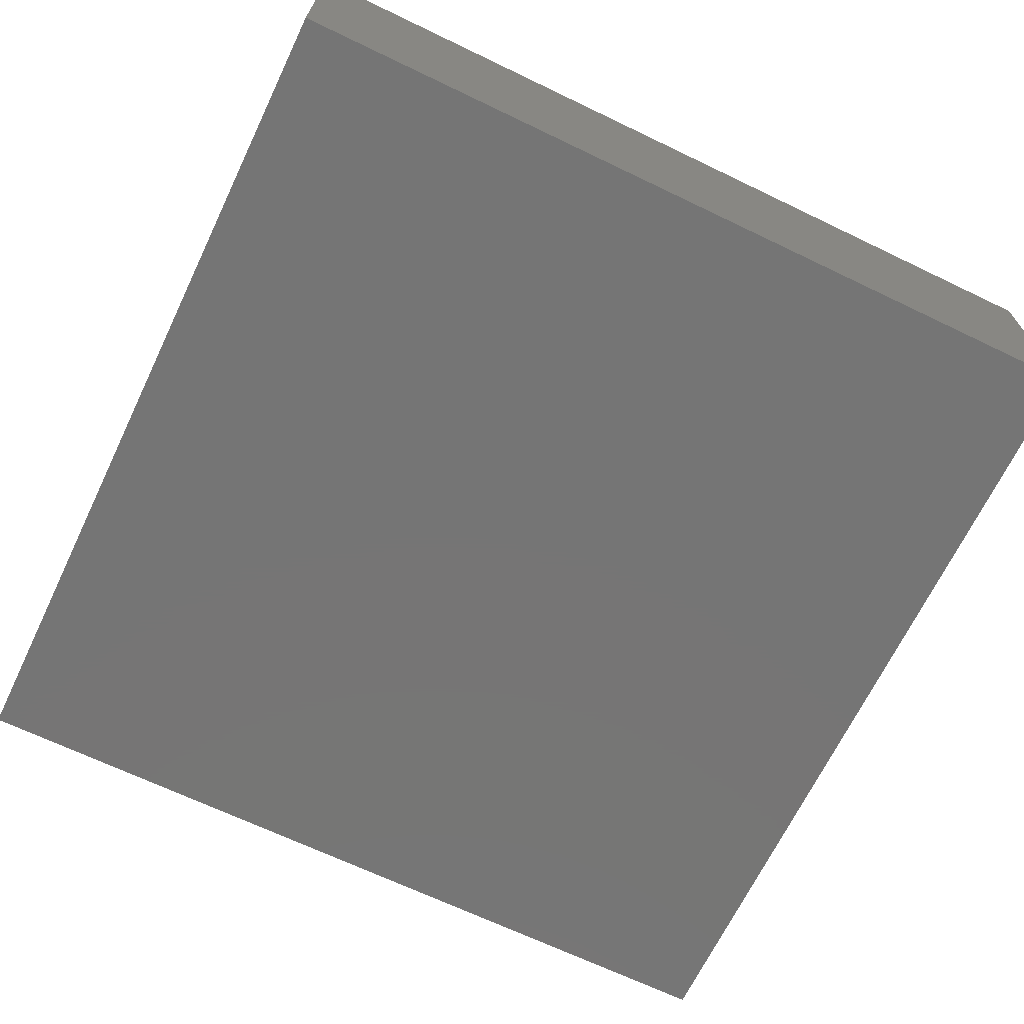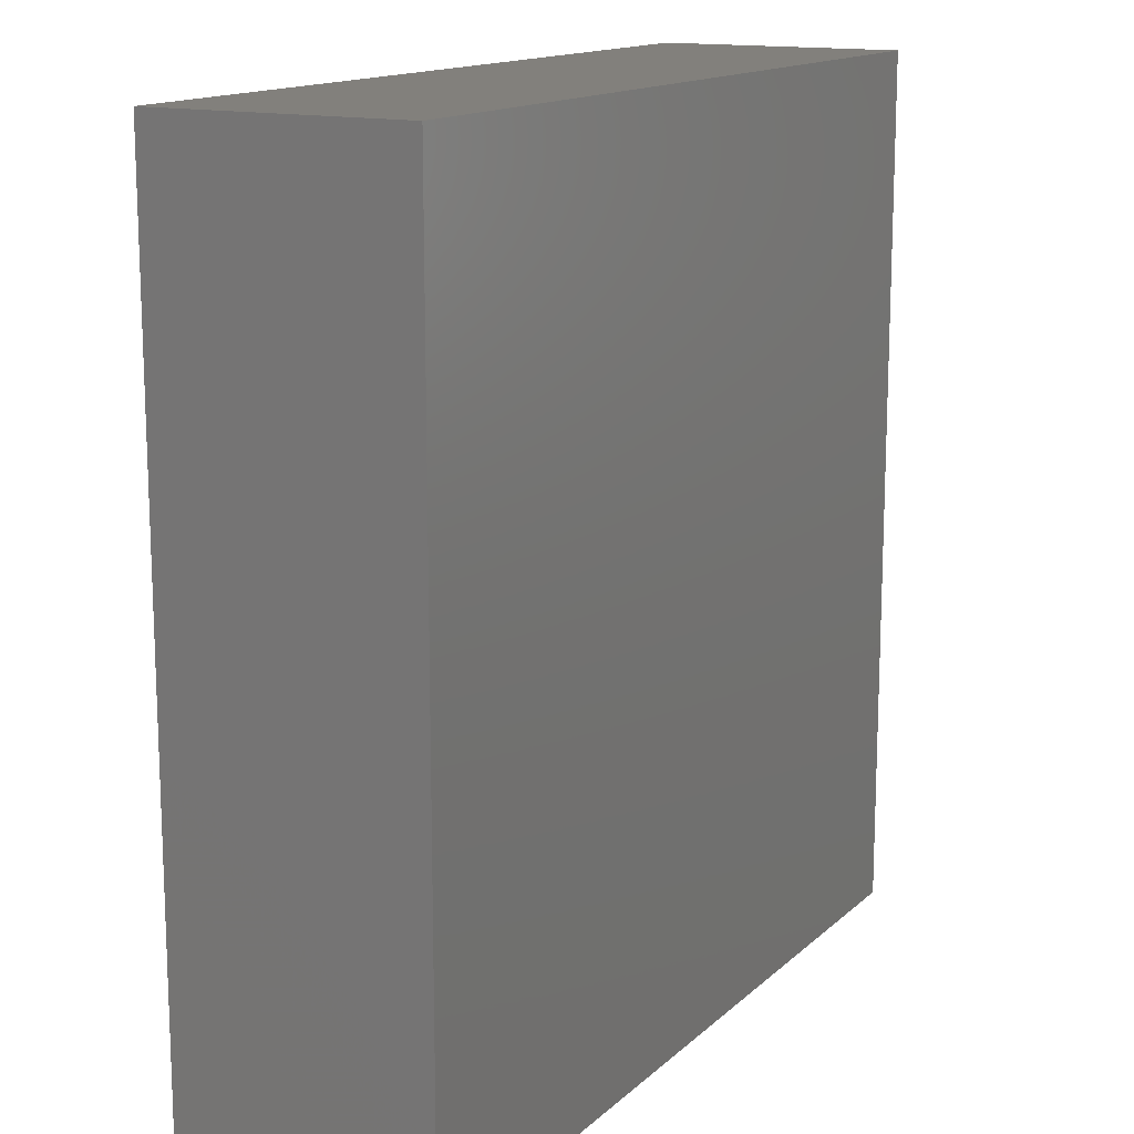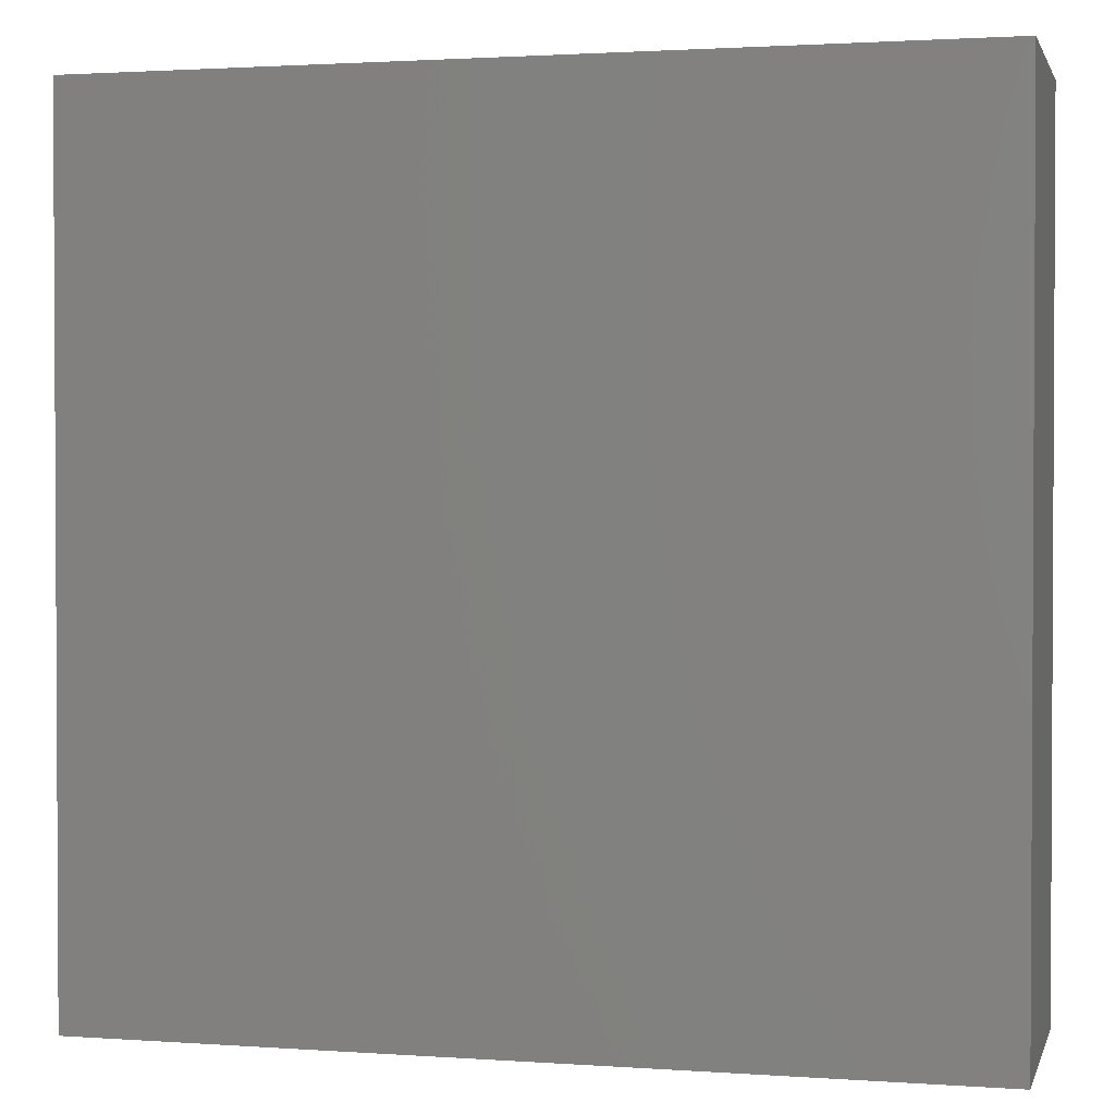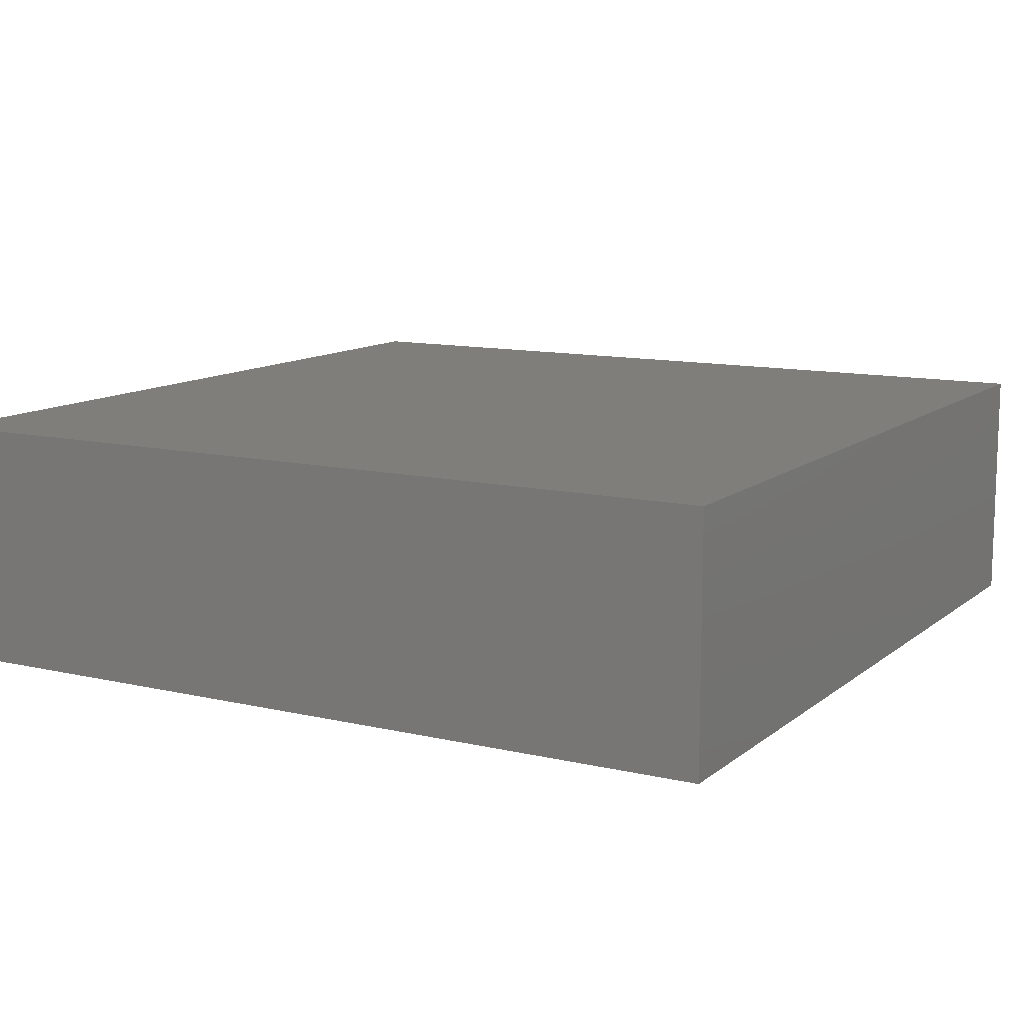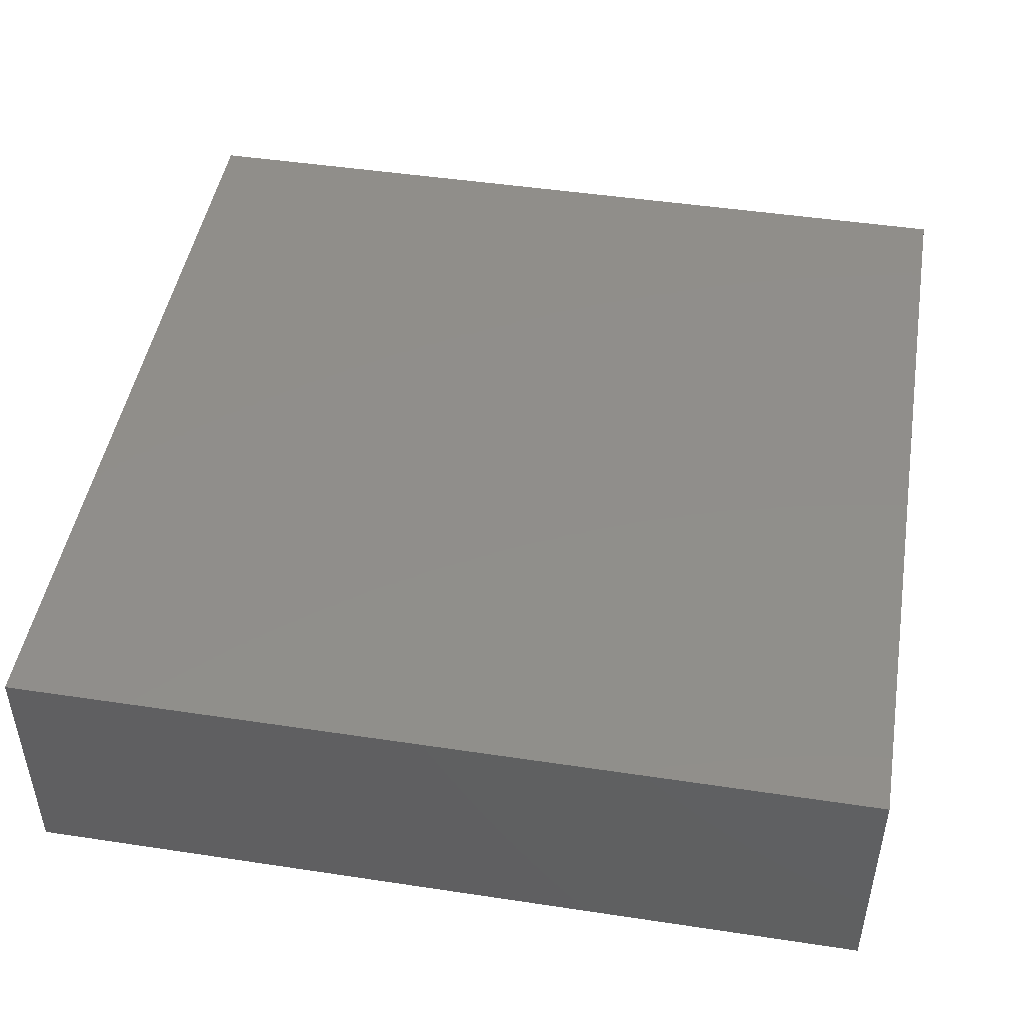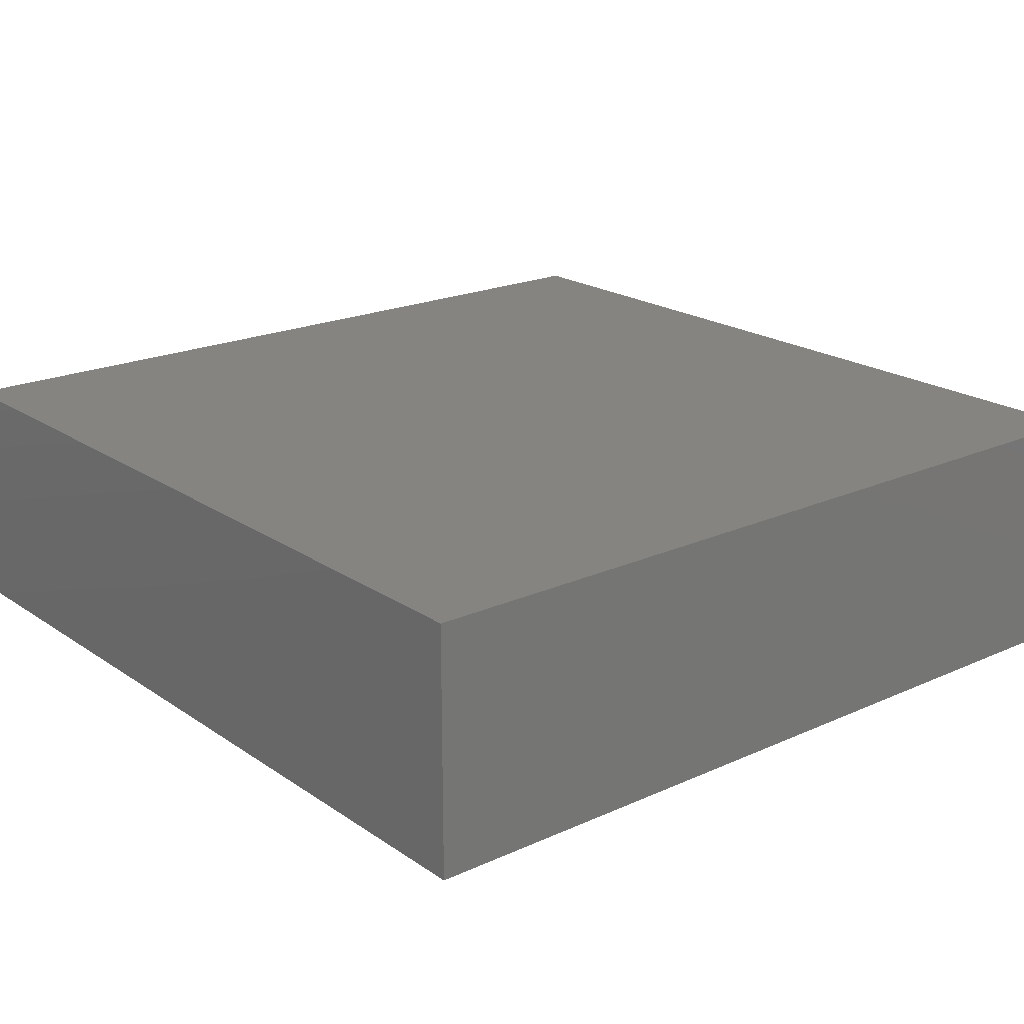
<metadata>
{"format":"stl","ext":"stl","renderer":"f3d","projection":"perspective","resolution":1024,"background":"white","views":[{"elev":-67.8,"azim":-25.7,"up":"+Y"},{"elev":14.4,"azim":118.9,"up":"+Z"},{"elev":1.7,"azim":-165.8,"up":"+Z"},{"elev":11.5,"azim":-150.5,"up":"+Y"},{"elev":47.0,"azim":9.7,"up":"+Y"},{"elev":20.4,"azim":140.6,"up":"+Y"}]}
</metadata>
<code>
# stl→obj: 8 verts, 12 faces
v 49.6 -100.1 49.42
v 49.6 -92.91 24.71
v 49.6 -92.91 49.42
v 49.6 -100.1 24.71
v 24.8 -92.91 49.42
v 24.8 -100.1 49.42
v 24.8 -100.1 24.71
v 24.8 -92.91 24.71
f 1 2 3
f 2 1 4
f 5 1 3
f 1 5 6
f 7 2 4
f 2 7 8
f 7 5 8
f 5 7 6
f 2 5 3
f 5 2 8
f 7 1 6
f 1 7 4

</code>
